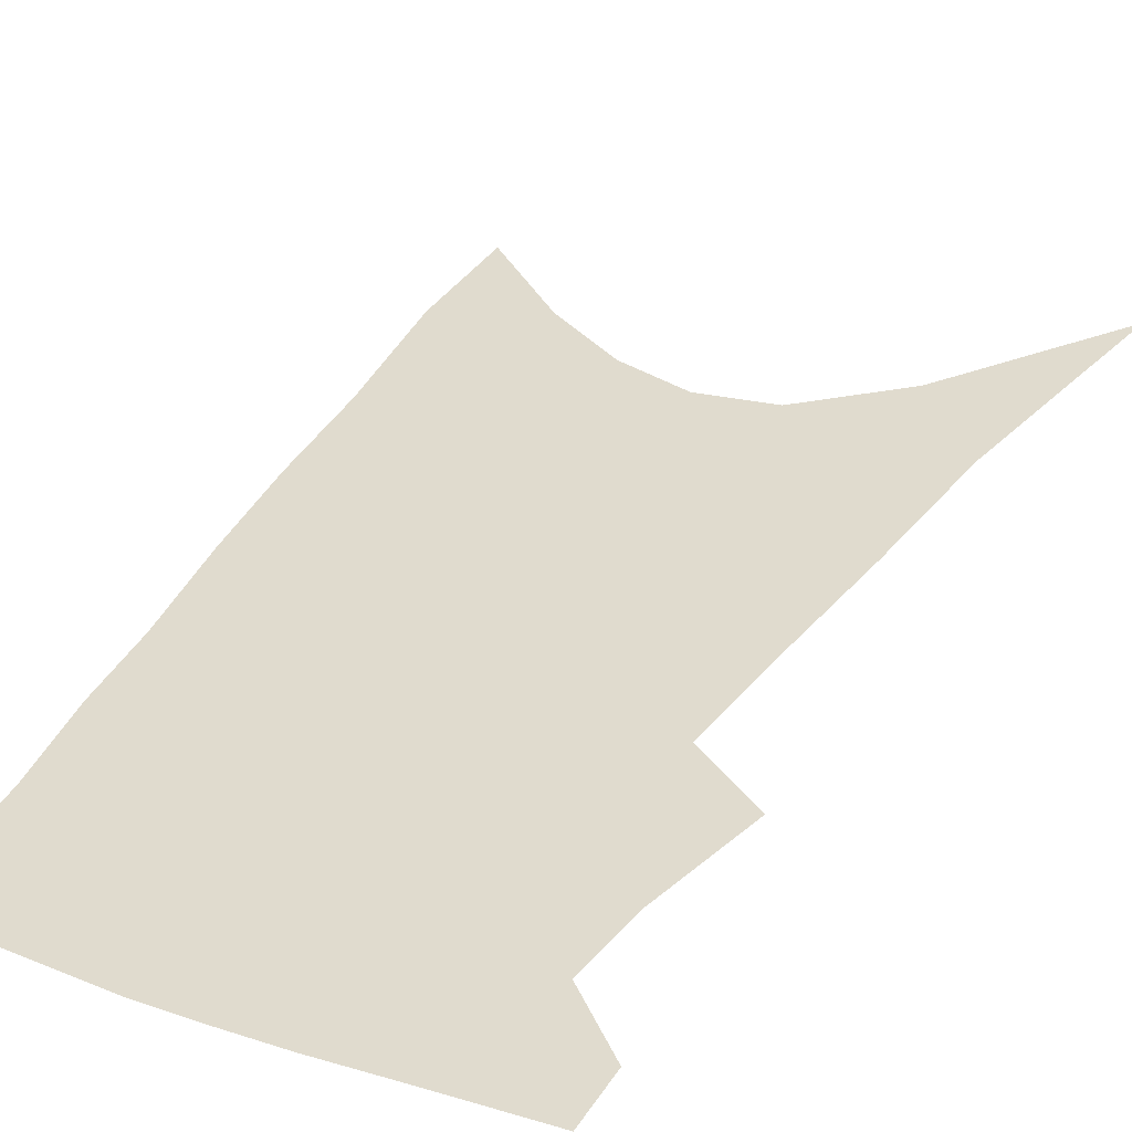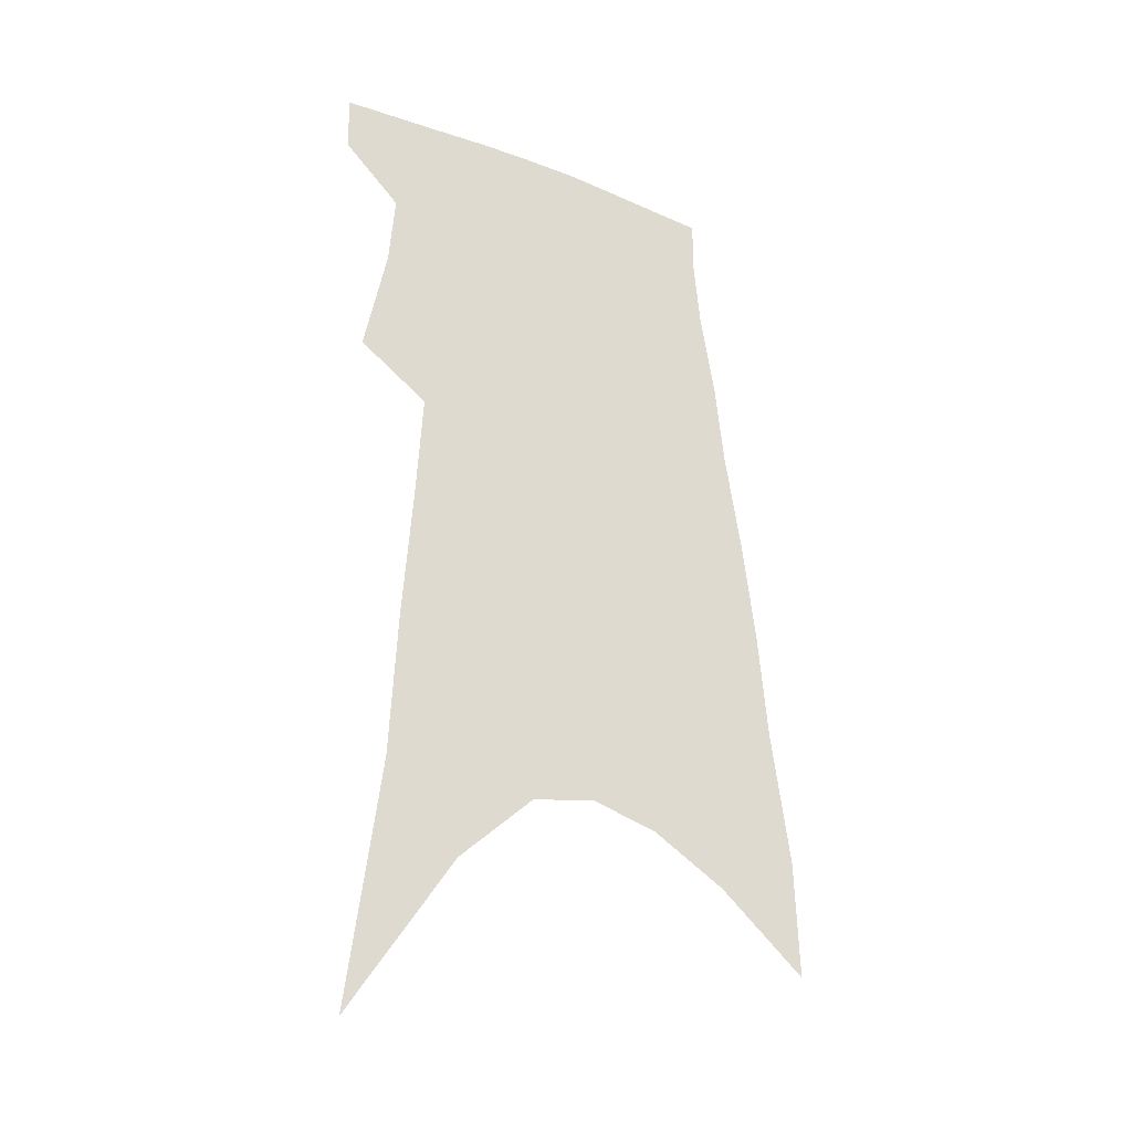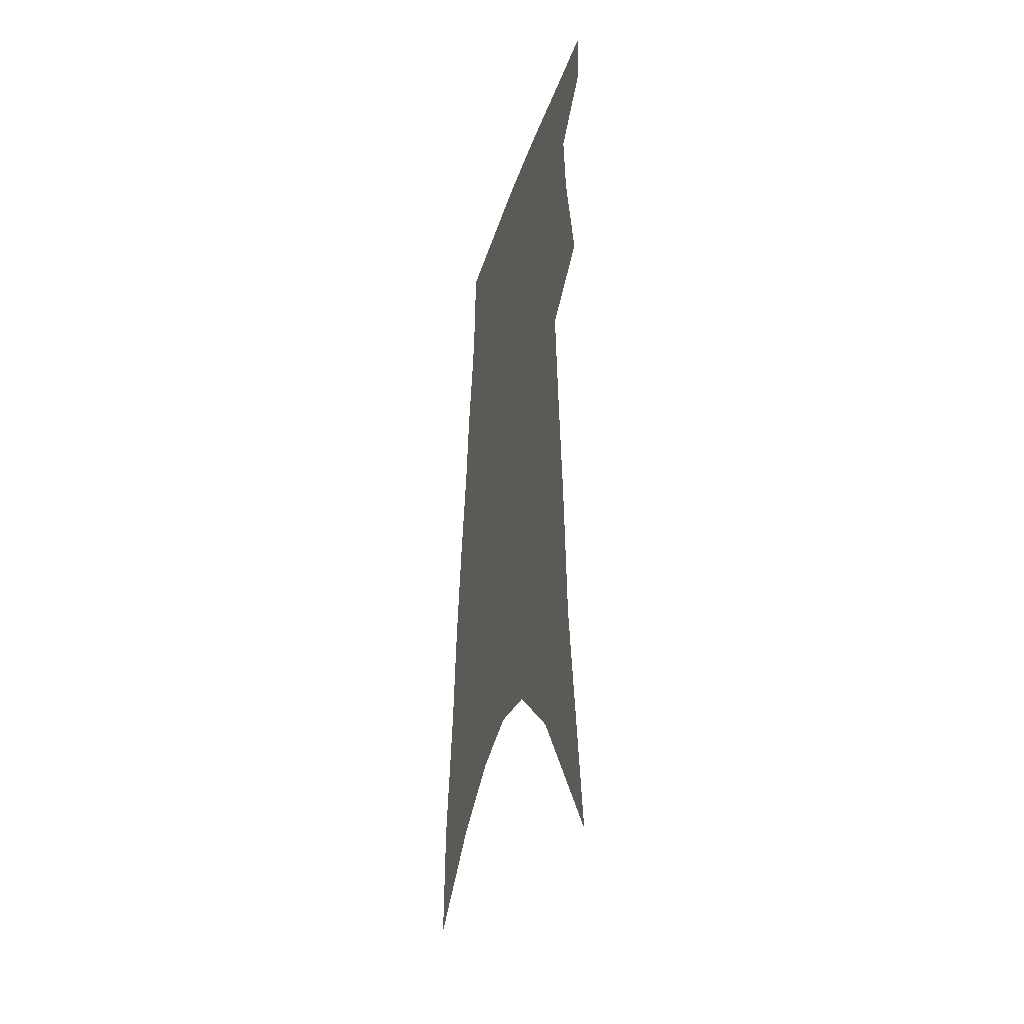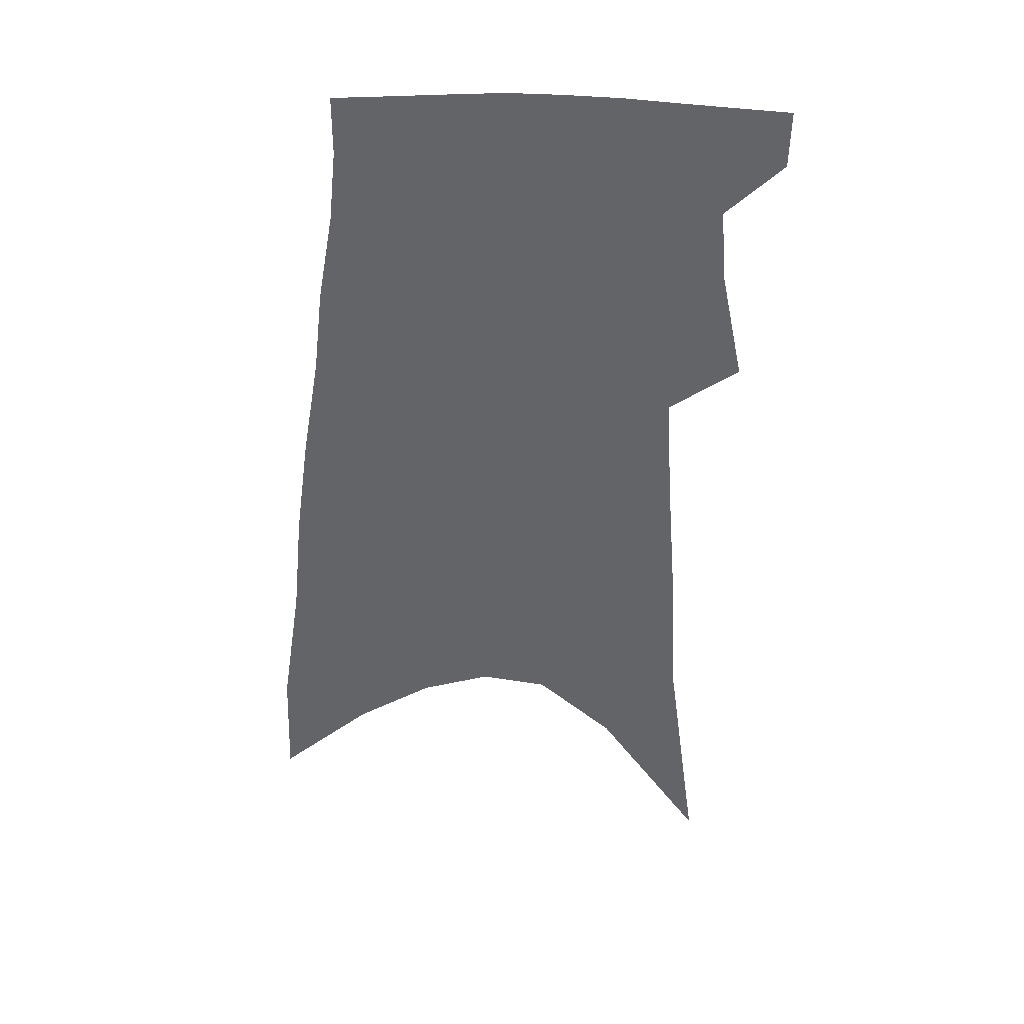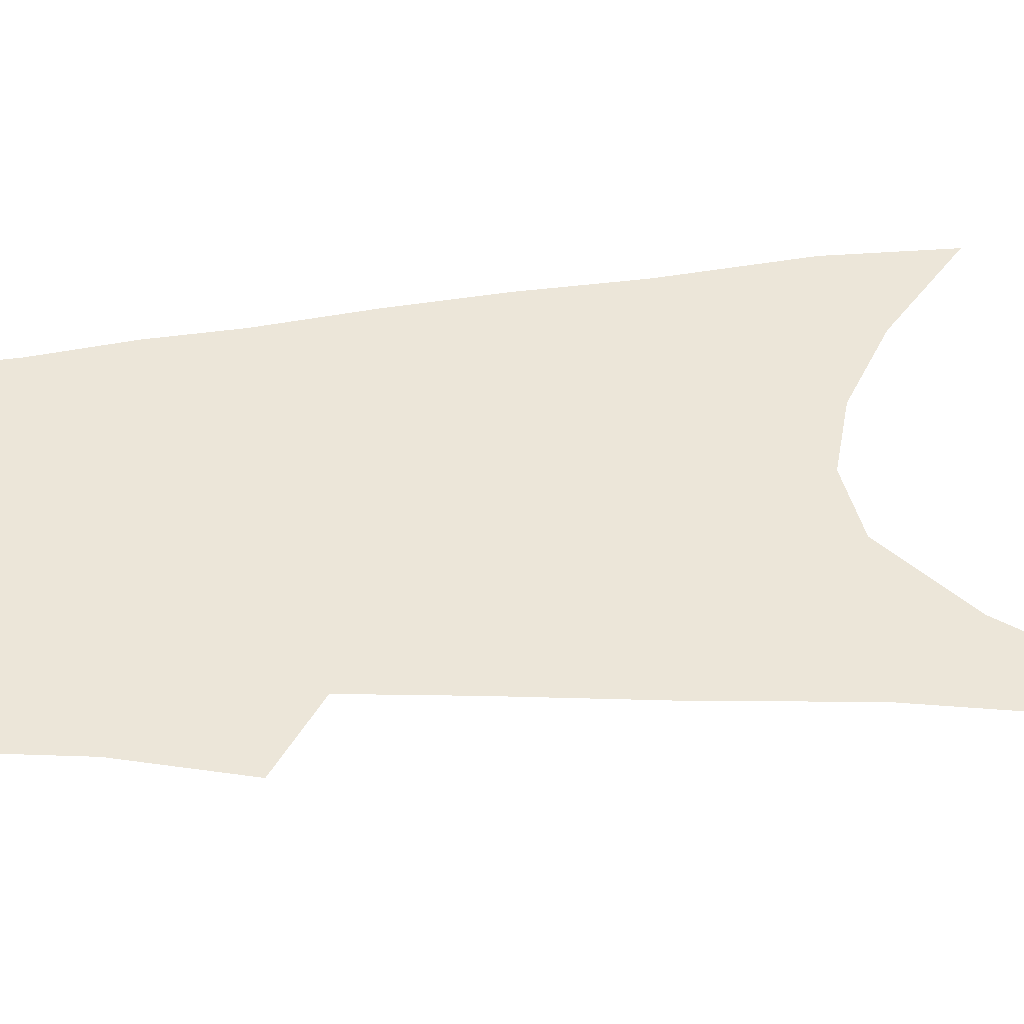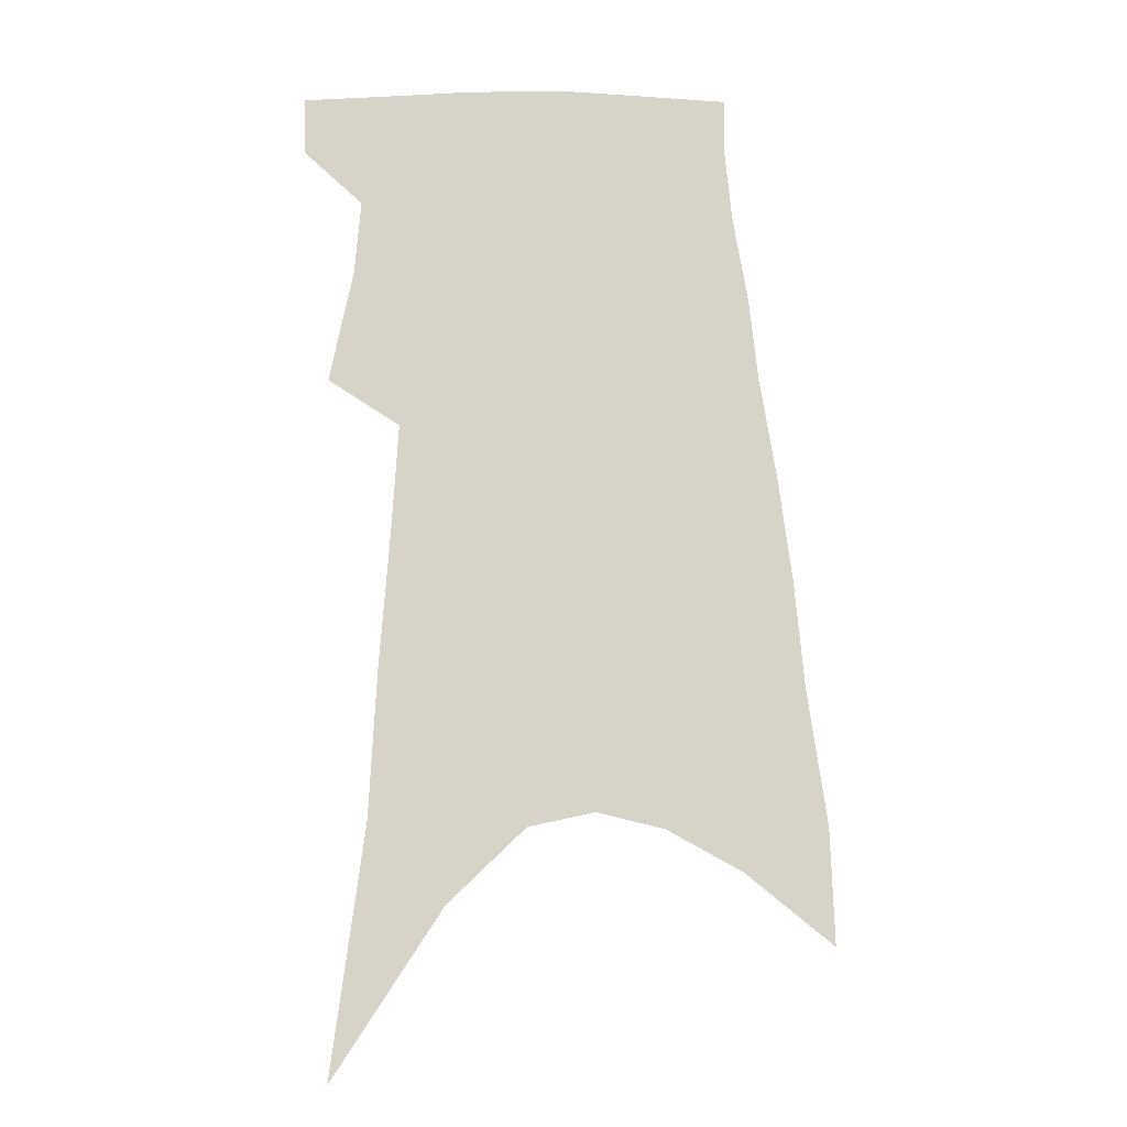
<metadata>
{"format":"obj","ext":"obj","renderer":"f3d","projection":"perspective","resolution":1024,"background":"white","views":[{"elev":33.4,"azim":-151.2,"up":"+Z"},{"elev":-30.8,"azim":-32.3,"up":"+Y"},{"elev":-37.4,"azim":-106.2,"up":"+Y"},{"elev":38.9,"azim":177.9,"up":"+Y"},{"elev":48.7,"azim":-92.5,"up":"+Z"},{"elev":-12.5,"azim":-7.5,"up":"+Y"}]}
</metadata>
<code>
v 505.4 372.1 0
v 504.9 390.6 0
v 514.8 294.9 0
v 522.2 331.6 0
v 524.2 355.6 0
v 524 374.8 0
v 522.2 392.5 0
v 519.4 74.69 0
v 529.9 154.1 0
v 532.3 201.5 0
v 535.6 245.1 0
v 537.7 280.6 0
v 540.7 312.7 0
v 542.5 338.5 0
v 542.9 359.2 0
v 541.6 376.8 0
v 539.7 394.4 0
v 554.3 128.5 0
v 557.5 185.6 0
v 557.6 225.1 0
v 558.2 260.6 0
v 558.5 290 0
v 559.2 316.4 0
v 560.5 341.8 0
v 560.3 360.9 0
v 559.6 378.6 0
v 557.2 396.5 0
v 579.4 152.7 0
v 578.5 194.6 0
v 577.9 234.9 0
v 577.4 266.9 0
v 577.2 295.3 0
v 577.7 322.6 0
v 577.8 344.1 0
v 578 363.4 0
v 576.9 380.1 0
v 575 397.9 0
v 600.9 157.6 0
v 598.7 199.9 0
v 597.2 232.8 0
v 595.9 265.9 0
v 595 298.4 0
v 594.7 323.7 0
v 594.5 345.4 0
v 594.5 364.1 0
v 594.1 381.1 0
v 592.6 398.9 0
v 623.1 152.5 0
v 619.7 194.9 0
v 616.2 235.5 0
v 614.3 267.6 0
v 613 295.6 0
v 612.1 320.5 0
v 611.2 344.7 0
v 611.1 364.1 0
v 611.5 381.7 0
v 611.5 398.7 0
v 647.7 139.5 0
v 642.7 184.4 0
v 637.9 225.2 0
v 635.2 258.3 0
v 632.4 289.2 0
v 630.3 316.4 0
v 629.9 339.1 0
v 628.4 362.2 0
v 628 382 0
v 628.8 398.5 0
v 676.8 116.5 0
v 675.5 154 0
v 669 198 0
v 665.7 233.2 0
v 661.2 267.6 0
v 655.6 300.8 0
v 652.7 327.9 0
v 647.7 356.8 0
v 645.5 379.6 0
v 645.5 398.2 0
v 691 451 0
f 5 6 1
f 1 6 2
f 6 7 2
f 12 13 3
f 3 13 4
f 13 14 4
f 4 14 5
f 14 15 5
f 5 15 6
f 15 16 6
f 6 16 7
f 16 17 7
f 8 18 9
f 18 19 9
f 9 19 10
f 19 20 10
f 10 20 11
f 20 21 11
f 11 21 12
f 21 22 12
f 12 22 13
f 22 23 13
f 13 23 14
f 23 24 14
f 14 24 15
f 24 25 15
f 15 25 16
f 25 26 16
f 16 26 17
f 26 27 17
f 18 28 19
f 28 29 19
f 19 29 20
f 29 30 20
f 20 30 21
f 30 31 21
f 21 31 22
f 31 32 22
f 22 32 23
f 32 33 23
f 23 33 24
f 33 34 24
f 24 34 25
f 34 35 25
f 25 35 26
f 35 36 26
f 26 36 27
f 36 37 27
f 28 38 29
f 38 39 29
f 29 39 30
f 39 40 30
f 30 40 31
f 40 41 31
f 31 41 32
f 41 42 32
f 32 42 33
f 42 43 33
f 33 43 34
f 43 44 34
f 34 44 35
f 44 45 35
f 35 45 36
f 45 46 36
f 36 46 37
f 46 47 37
f 38 48 39
f 48 49 39
f 39 49 40
f 49 50 40
f 40 50 41
f 50 51 41
f 41 51 42
f 51 52 42
f 42 52 43
f 52 53 43
f 43 53 44
f 53 54 44
f 44 54 45
f 54 55 45
f 45 55 46
f 55 56 46
f 46 56 47
f 56 57 47
f 48 58 49
f 58 59 49
f 49 59 50
f 59 60 50
f 50 60 51
f 60 61 51
f 51 61 52
f 61 62 52
f 52 62 53
f 62 63 53
f 53 63 54
f 63 64 54
f 54 64 55
f 64 65 55
f 55 65 56
f 65 66 56
f 56 66 57
f 66 67 57
f 58 68 59
f 68 69 59
f 59 69 60
f 69 70 60
f 60 70 61
f 70 71 61
f 61 71 62
f 71 72 62
f 62 72 63
f 72 73 63
f 63 73 64
f 73 74 64
f 64 74 65
f 74 75 65
f 65 75 66
f 75 76 66
f 66 76 67
f 76 77 67

</code>
